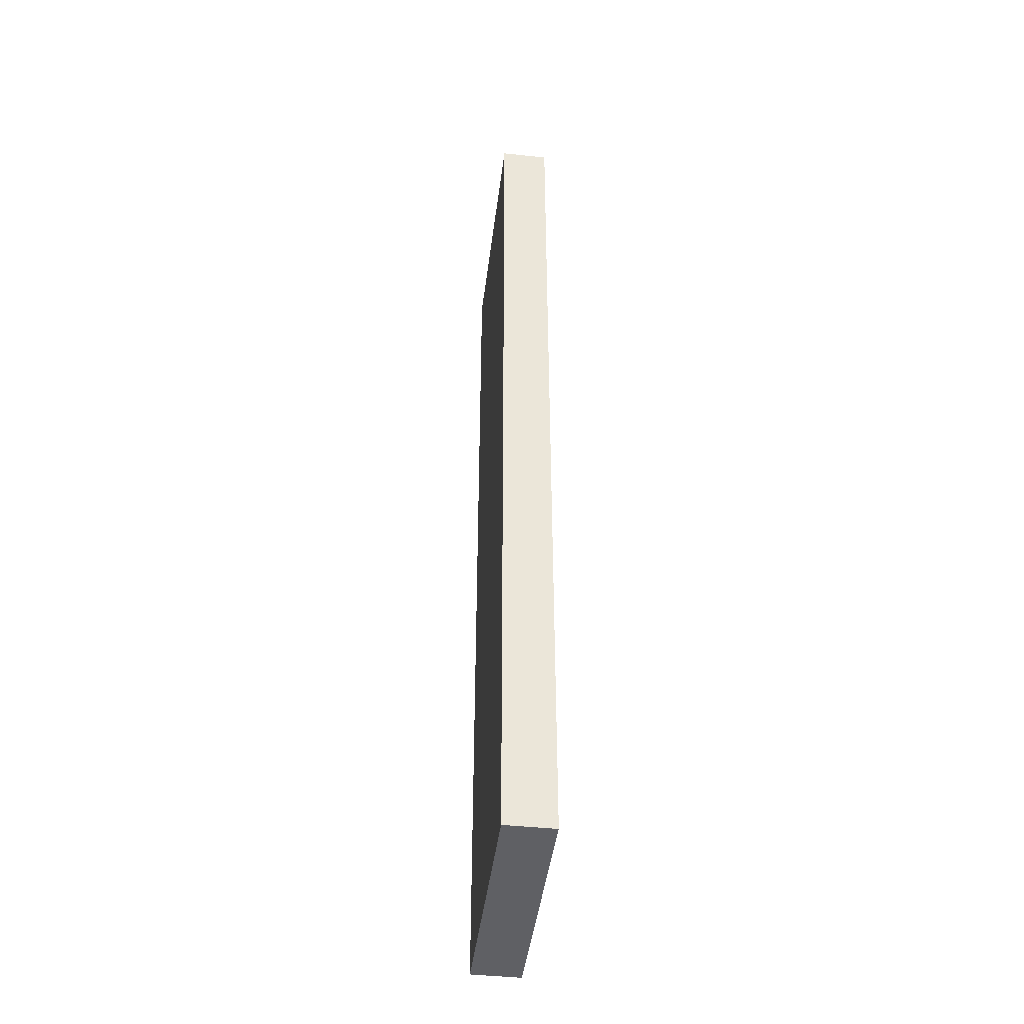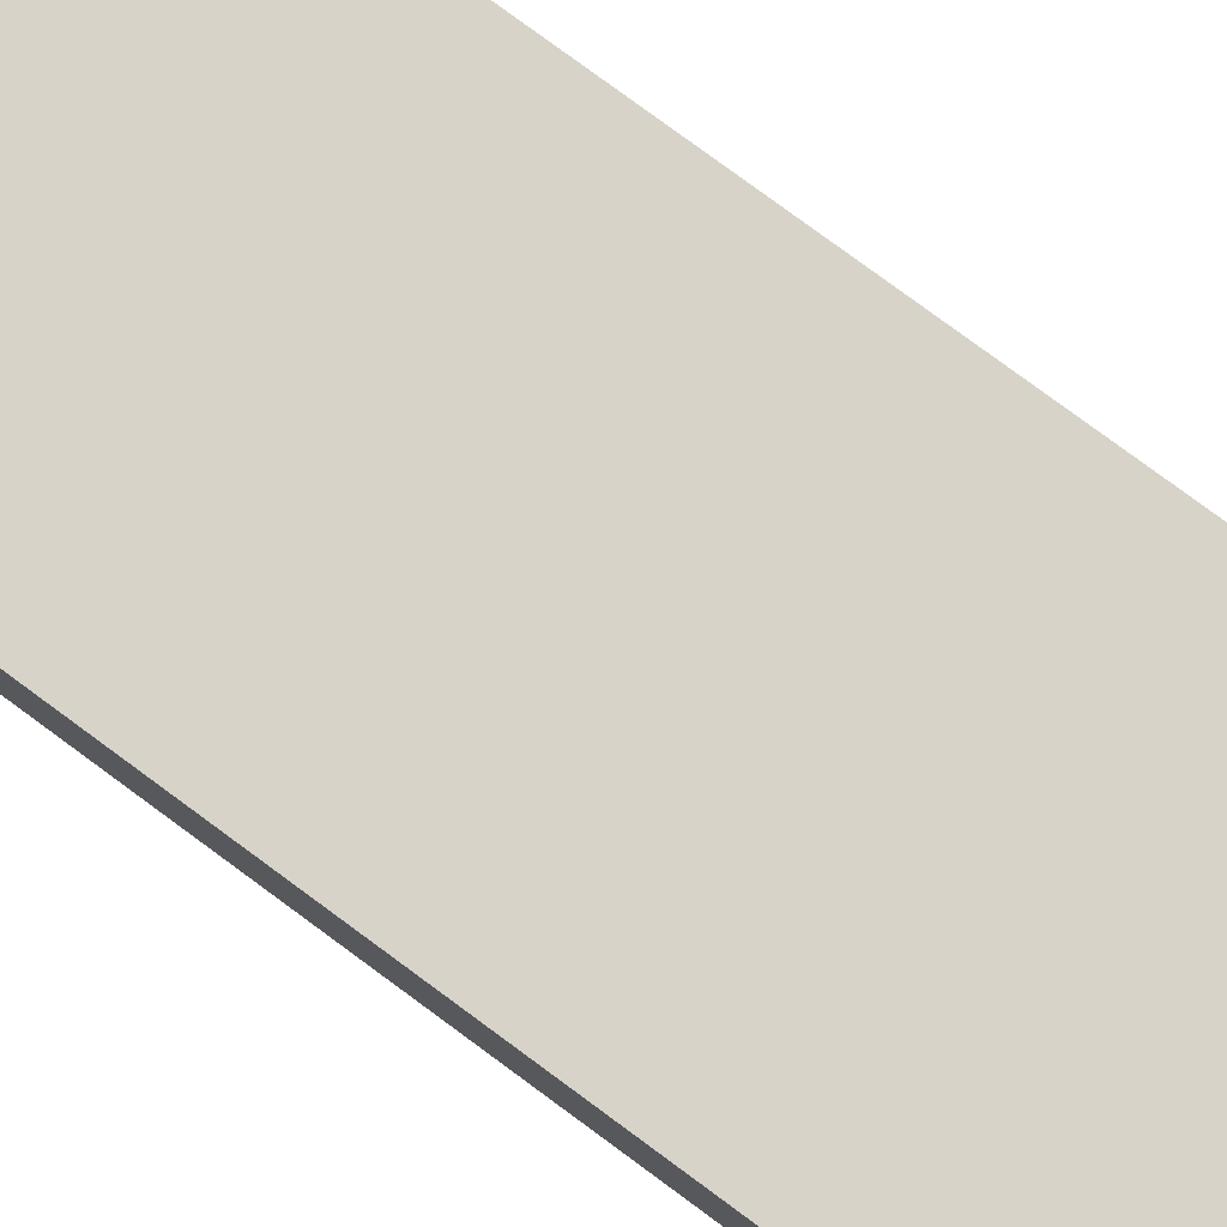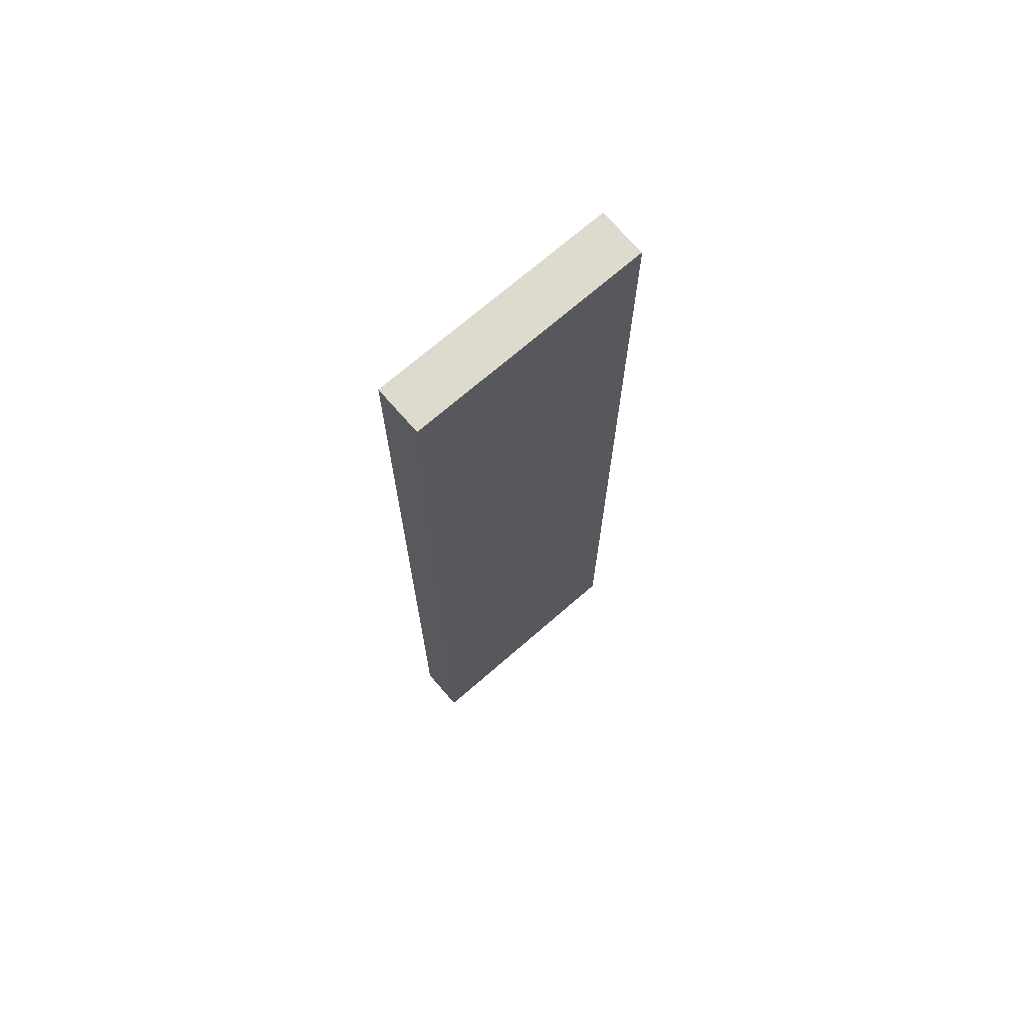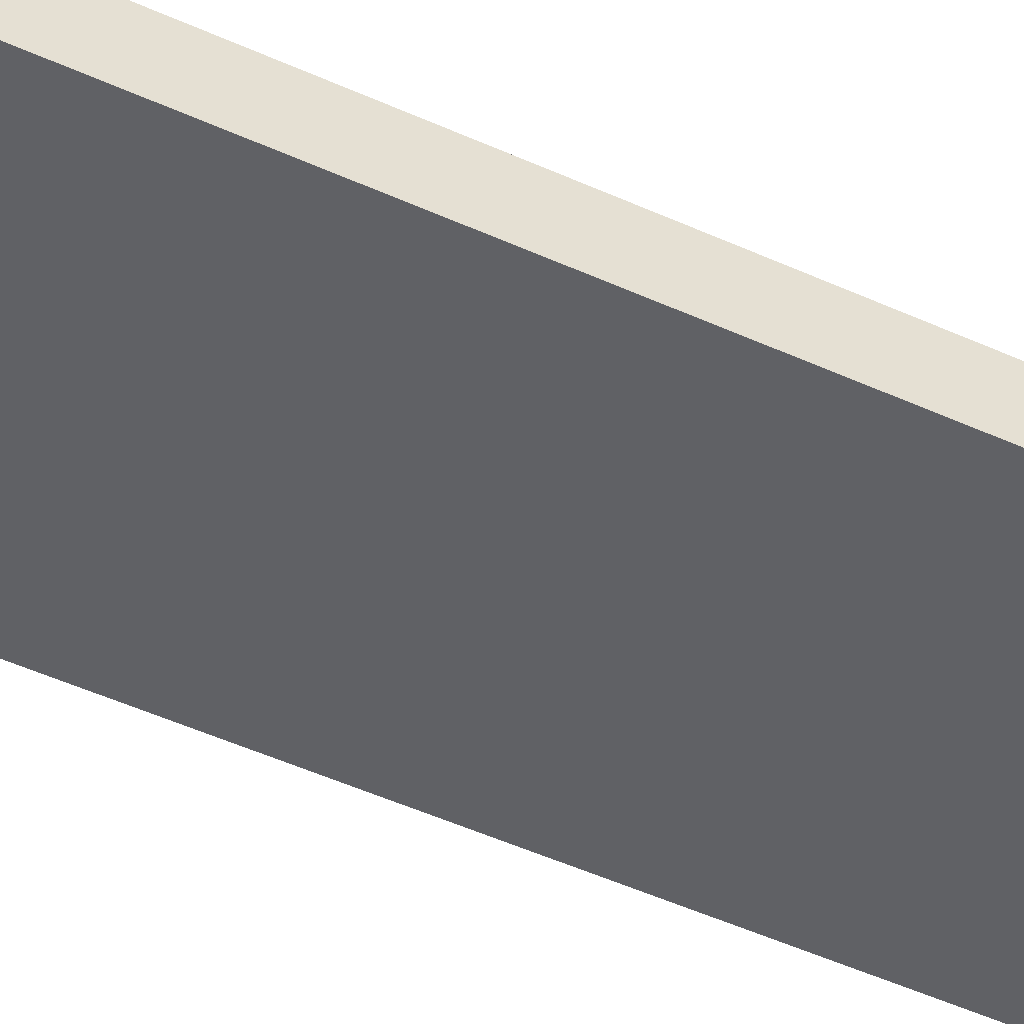
<metadata>
{"format":"obj","ext":"obj","renderer":"f3d","projection":"perspective","resolution":1024,"background":"white","views":[{"elev":-44.4,"azim":-97.1,"up":"+Z"},{"elev":76.8,"azim":126.6,"up":"+Y"},{"elev":71.2,"azim":-41.0,"up":"+Z"},{"elev":-49.5,"azim":-116.7,"up":"+Y"}]}
</metadata>
<code>
o Decoration - Wooden Plank - Variant2
v 26.3 -0.1 -3.1
v 26.3 -0.1 -3.4
v 26.3 -0.1 -3.5
v 26.3 -0.1 -4.3
v 26.3 -0.1 -5
v 26.3 -0.1 -5.9
v 26.3 -0.1 -6.2
v 26.3 -0.1 -6.8
v 26.3 -0.1 -7.1
v 26.3 0 -3.4
v 26.3 0 -3.5
v 26.3 0 -3.8
v 26.3 0 -4.1
v 26.3 0 -4.3
v 26.3 0 -5
v 26.3 0 -5.1
v 26.3 0 -5.9
v 26.3 0 -6
v 26.3 0 -6.2
v 26.3 0 -6.8
v 26.3 0 -6.9
v 26.3 0.1 -3.1
v 26.3 0.1 -3.8
v 26.3 0.1 -4.1
v 26.3 0.1 -5.1
v 26.3 0.1 -6
v 26.3 0.1 -6.9
v 26.3 0.1 -7.1
v 27.3 -0.1 -3.1
v 27.3 -0.1 -4.7
v 27.3 -0.1 -5
v 27.3 -0.1 -5.8
v 27.3 -0.1 -6.1
v 27.3 -0.1 -7.1
v 27.3 0 -3.1
v 27.3 0 -3.2
v 27.3 0 -3.7
v 27.3 0 -4.3
v 27.3 0 -4.7
v 27.3 0 -5
v 27.3 0 -5.8
v 27.3 0 -5.9
v 27.3 0 -6.1
v 27.3 0.1 -3.1
v 27.3 0.1 -3.2
v 27.3 0.1 -3.7
v 27.3 0.1 -4.3
v 27.3 0.1 -5.8
v 27.3 0.1 -5.9
v 27.3 0.1 -7.1
v 26.3 -0.1 -3.1
v 26.3 0.1 -3.1
v 26.6 0 -3.1
v 26.6 0.1 -3.1
v 26.7 -0.1 -3.1
v 26.7 0 -3.1
v 27.1 -0.1 -3.1
v 27.1 0 -3.1
v 27.3 -0.1 -3.1
v 27.3 0 -3.1
v 27.3 0.1 -3.1
v 26.3 -0.1 -7.1
v 26.3 0.1 -7.1
v 27.2 -0.1 -7.1
v 27.2 0.1 -7.1
v 27.3 -0.1 -7.1
v 27.3 0.1 -7.1
v 26.3 -0.1 -3.1
v 26.7 -0.1 -3.1
v 27.1 -0.1 -3.1
v 27.3 -0.1 -3.1
v 26.7 -0.1 -3.2
v 26.8 -0.1 -3.2
v 27 -0.1 -3.2
v 27.1 -0.1 -3.2
v 26.3 -0.1 -3.4
v 26.4 -0.1 -3.4
v 26.3 -0.1 -3.5
v 26.4 -0.1 -3.5
v 26.8 -0.1 -3.5
v 26.9 -0.1 -3.5
v 26.6 -0.1 -3.6
v 26.7 -0.1 -3.6
v 27 -0.1 -3.6
v 27.2 -0.1 -3.6
v 27.1 -0.1 -3.7
v 27.2 -0.1 -3.7
v 26.6 -0.1 -3.9
v 26.7 -0.1 -3.9
v 27.1 -0.1 -3.9
v 27.2 -0.1 -3.9
v 26.9 -0.1 -4
v 27 -0.1 -4
v 27.1 -0.1 -4
v 27.2 -0.1 -4
v 27 -0.1 -4.1
v 27.2 -0.1 -4.1
v 26.5 -0.1 -4.2
v 26.6 -0.1 -4.2
v 26.3 -0.1 -4.3
v 26.4 -0.1 -4.3
v 26.5 -0.1 -4.4
v 26.6 -0.1 -4.4
v 26.7 -0.1 -4.4
v 26.8 -0.1 -4.4
v 26.7 -0.1 -4.6
v 26.8 -0.1 -4.6
v 27 -0.1 -4.6
v 27.1 -0.1 -4.6
v 27.2 -0.1 -4.7
v 27.3 -0.1 -4.7
v 26.4 -0.1 -4.8
v 26.5 -0.1 -4.8
v 26.5 -0.1 -4.9
v 26.6 -0.1 -4.9
v 26.7 -0.1 -4.9
v 26.9 -0.1 -4.9
v 27 -0.1 -4.9
v 26.3 -0.1 -5
v 26.4 -0.1 -5
v 26.5 -0.1 -5
v 26.7 -0.1 -5
v 26.8 -0.1 -5
v 26.9 -0.1 -5
v 27 -0.1 -5
v 27.2 -0.1 -5
v 27.3 -0.1 -5
v 26.5 -0.1 -5.2
v 26.6 -0.1 -5.2
v 27 -0.1 -5.2
v 27.1 -0.1 -5.2
v 26.8 -0.1 -5.3
v 26.9 -0.1 -5.3
v 26.7 -0.1 -5.4
v 26.8 -0.1 -5.4
v 26.8 -0.1 -5.6
v 26.9 -0.1 -5.6
v 26.6 -0.1 -5.7
v 26.7 -0.1 -5.7
v 27 -0.1 -5.7
v 27.1 -0.1 -5.7
v 27.1 -0.1 -5.8
v 27.2 -0.1 -5.8
v 27.3 -0.1 -5.8
v 26.3 -0.1 -5.9
v 26.4 -0.1 -5.9
v 26.6 -0.1 -5.9
v 26.7 -0.1 -5.9
v 26.7 -0.1 -6
v 26.8 -0.1 -6
v 27 -0.1 -6
v 27.1 -0.1 -6
v 27.2 -0.1 -6
v 27.2 -0.1 -6.1
v 27.3 -0.1 -6.1
v 26.3 -0.1 -6.2
v 26.4 -0.1 -6.2
v 26.8 -0.1 -6.2
v 27 -0.1 -6.2
v 26.5 -0.1 -6.3
v 26.6 -0.1 -6.3
v 26.7 -0.1 -6.3
v 26.8 -0.1 -6.3
v 26.5 -0.1 -6.4
v 26.6 -0.1 -6.4
v 26.9 -0.1 -6.4
v 27 -0.1 -6.4
v 26.5 -0.1 -6.5
v 26.6 -0.1 -6.5
v 26.7 -0.1 -6.5
v 26.9 -0.1 -6.5
v 27 -0.1 -6.6
v 27.1 -0.1 -6.6
v 26.5 -0.1 -6.7
v 26.6 -0.1 -6.7
v 26.3 -0.1 -6.8
v 26.4 -0.1 -6.8
v 26.5 -0.1 -6.8
v 26.6 -0.1 -6.8
v 26.7 -0.1 -6.8
v 27 -0.1 -6.8
v 27.1 -0.1 -6.8
v 26.4 -0.1 -6.9
v 26.6 -0.1 -6.9
v 26.9 -0.1 -6.9
v 27 -0.1 -6.9
v 27.1 -0.1 -7
v 27.2 -0.1 -7
v 26.3 -0.1 -7.1
v 27.2 -0.1 -7.1
v 27.3 -0.1 -7.1
v 26.3 0.1 -3.1
v 26.6 0.1 -3.1
v 27.3 0.1 -3.1
v 26.5 0.1 -3.2
v 26.6 0.1 -3.2
v 26.7 0.1 -3.2
v 27.1 0.1 -3.2
v 27.2 0.1 -3.2
v 27.3 0.1 -3.2
v 26.6 0.1 -3.3
v 26.7 0.1 -3.3
v 27 0.1 -3.3
v 27.1 0.1 -3.3
v 26.5 0.1 -3.4
v 26.7 0.1 -3.4
v 26.9 0.1 -3.4
v 27 0.1 -3.4
v 26.7 0.1 -3.5
v 26.8 0.1 -3.5
v 26.9 0.1 -3.6
v 27 0.1 -3.6
v 27.2 0.1 -3.7
v 27.3 0.1 -3.7
v 26.3 0.1 -3.8
v 26.4 0.1 -3.8
v 27 0.1 -3.8
v 27.1 0.1 -3.8
v 27.2 0.1 -3.8
v 26.6 0.1 -3.9
v 26.7 0.1 -3.9
v 27.1 0.1 -3.9
v 27.2 0.1 -3.9
v 26.8 0.1 -4
v 27.2 0.1 -4
v 26.3 0.1 -4.1
v 26.4 0.1 -4.1
v 27 0.1 -4.2
v 27.1 0.1 -4.2
v 26.5 0.1 -4.3
v 26.6 0.1 -4.3
v 27.2 0.1 -4.3
v 27.3 0.1 -4.3
v 26.5 0.1 -4.4
v 26.7 0.1 -4.4
v 26.5 0.1 -4.6
v 26.6 0.1 -4.6
v 27 0.1 -4.6
v 27.1 0.1 -4.6
v 27.2 0.1 -4.6
v 26.4 0.1 -4.7
v 26.5 0.1 -4.7
v 26.9 0.1 -4.7
v 27.1 0.1 -4.7
v 26.5 0.1 -4.8
v 26.6 0.1 -4.8
v 26.7 0.1 -4.9
v 26.8 0.1 -4.9
v 26.9 0.1 -4.9
v 27 0.1 -4.9
v 26.4 0.1 -5
v 26.5 0.1 -5
v 26.7 0.1 -5
v 26.8 0.1 -5
v 27 0.1 -5
v 27.1 0.1 -5
v 26.3 0.1 -5.1
v 26.4 0.1 -5.1
v 27.1 0.1 -5.2
v 27.2 0.1 -5.2
v 26.7 0.1 -5.3
v 26.8 0.1 -5.3
v 26.6 0.1 -5.4
v 26.7 0.1 -5.4
v 26.5 0.1 -5.5
v 26.6 0.1 -5.5
v 26.9 0.1 -5.5
v 27 0.1 -5.5
v 26.7 0.1 -5.6
v 26.8 0.1 -5.6
v 27 0.1 -5.6
v 27.1 0.1 -5.6
v 26.5 0.1 -5.7
v 26.6 0.1 -5.7
v 27 0.1 -5.7
v 27.1 0.1 -5.7
v 27.2 0.1 -5.7
v 26.5 0.1 -5.8
v 26.6 0.1 -5.8
v 26.9 0.1 -5.8
v 27.1 0.1 -5.8
v 27.2 0.1 -5.8
v 27.3 0.1 -5.8
v 27.1 0.1 -5.9
v 27.2 0.1 -5.9
v 27.3 0.1 -5.9
v 26.3 0.1 -6
v 26.4 0.1 -6
v 26.6 0.1 -6
v 26.7 0.1 -6
v 26.8 0.1 -6
v 27 0.1 -6
v 27.1 0.1 -6
v 27 0.1 -6.1
v 27.1 0.1 -6.1
v 26.7 0.1 -6.2
v 26.8 0.1 -6.2
v 27.1 0.1 -6.2
v 27.2 0.1 -6.2
v 27 0.1 -6.3
v 27.1 0.1 -6.3
v 26.4 0.1 -6.4
v 26.5 0.1 -6.4
v 26.6 0.1 -6.4
v 26.5 0.1 -6.5
v 26.6 0.1 -6.5
v 26.7 0.1 -6.5
v 26.8 0.1 -6.5
v 27 0.1 -6.5
v 27.1 0.1 -6.5
v 26.4 0.1 -6.6
v 26.6 0.1 -6.6
v 26.8 0.1 -6.6
v 27 0.1 -6.6
v 26.6 0.1 -6.7
v 26.7 0.1 -6.7
v 26.3 0.1 -6.9
v 26.4 0.1 -6.9
v 26.6 0.1 -6.9
v 26.7 0.1 -6.9
v 26.4 0.1 -7
v 26.6 0.1 -7
v 26.7 0.1 -7
v 26.8 0.1 -7
v 27.1 0.1 -7
v 27.2 0.1 -7
v 26.3 0.1 -7.1
v 27.2 0.1 -7.1
v 27.3 0.1 -7.1
f 10 2 1
f 10 3 2
f 11 4 3
f 11 3 10
f 12 4 11
f 13 4 12
f 14 5 4
f 14 4 13
f 15 6 5
f 15 5 14
f 16 6 15
f 17 7 6
f 17 6 16
f 18 7 17
f 19 8 7
f 19 7 18
f 20 9 8
f 20 8 19
f 21 9 20
f 22 10 1
f 22 11 10
f 22 12 11
f 23 13 12
f 23 12 22
f 24 14 13
f 24 13 23
f 24 16 15
f 24 15 14
f 25 18 17
f 25 16 24
f 25 17 16
f 26 19 18
f 26 18 25
f 26 20 19
f 26 21 20
f 27 9 21
f 27 21 26
f 28 9 27
f 29 30 35
f 35 30 36
f 36 30 37
f 37 30 38
f 30 31 39
f 38 30 39
f 31 32 40
f 39 31 40
f 32 33 41
f 40 32 41
f 41 33 42
f 33 34 43
f 42 33 43
f 35 36 44
f 36 37 45
f 44 36 45
f 37 38 46
f 45 37 46
f 38 39 47
f 46 38 47
f 39 40 47
f 40 41 47
f 41 42 48
f 47 41 48
f 42 43 49
f 48 42 49
f 43 34 50
f 49 43 50
f 53 52 51
f 54 52 53
f 55 53 51
f 56 54 53
f 56 53 55
f 57 56 55
f 58 54 56
f 58 56 57
f 59 58 57
f 60 54 58
f 60 58 59
f 61 54 60
f 62 63 64
f 64 63 65
f 64 65 66
f 66 65 67
f 72 69 68
f 72 70 69
f 73 70 72
f 74 70 73
f 75 71 70
f 75 70 74
f 76 72 68
f 76 73 72
f 77 73 76
f 78 77 76
f 79 73 77
f 79 77 78
f 80 74 73
f 80 73 79
f 81 74 80
f 82 79 78
f 82 80 79
f 82 81 80
f 83 81 82
f 84 74 81
f 84 75 74
f 85 71 75
f 85 75 84
f 86 85 84
f 87 71 85
f 87 85 86
f 88 83 82
f 88 82 78
f 89 81 83
f 89 83 88
f 90 87 86
f 90 86 84
f 91 71 87
f 91 87 90
f 92 84 81
f 92 81 89
f 92 89 88
f 93 90 84
f 93 84 92
f 94 91 90
f 94 90 93
f 95 71 91
f 95 91 94
f 96 94 93
f 96 93 92
f 96 95 94
f 97 71 95
f 97 95 96
f 98 88 78
f 98 96 92
f 98 97 96
f 98 92 88
f 99 97 98
f 100 98 78
f 101 98 100
f 102 99 98
f 102 98 101
f 103 97 99
f 103 99 102
f 104 97 103
f 105 97 104
f 106 103 102
f 106 104 103
f 106 105 104
f 107 97 105
f 107 105 106
f 108 97 107
f 109 97 108
f 110 71 97
f 110 97 109
f 111 71 110
f 112 102 101
f 112 101 100
f 112 106 102
f 112 107 106
f 112 108 107
f 113 108 112
f 114 113 112
f 114 108 113
f 115 108 114
f 116 108 115
f 117 108 116
f 118 109 108
f 118 108 117
f 119 112 100
f 120 114 112
f 120 112 119
f 120 115 114
f 121 115 120
f 122 117 116
f 122 116 115
f 123 117 122
f 124 118 117
f 124 117 123
f 125 109 118
f 125 118 124
f 126 111 110
f 126 110 109
f 127 111 126
f 128 115 121
f 128 121 120
f 128 120 119
f 129 123 122
f 129 115 128
f 129 122 115
f 130 109 125
f 130 125 124
f 130 124 123
f 131 126 109
f 131 109 130
f 131 127 126
f 132 123 129
f 132 130 123
f 132 131 130
f 133 131 132
f 134 132 129
f 134 133 132
f 135 133 134
f 136 135 134
f 136 133 135
f 137 131 133
f 137 133 136
f 138 129 128
f 138 134 129
f 139 136 134
f 139 134 138
f 140 131 137
f 140 137 136
f 141 127 131
f 141 131 140
f 142 141 140
f 142 127 141
f 143 127 142
f 144 127 143
f 145 128 119
f 145 138 128
f 145 139 138
f 146 139 145
f 147 139 146
f 148 136 139
f 148 139 147
f 149 148 147
f 149 136 148
f 150 140 136
f 150 136 149
f 151 143 142
f 151 140 150
f 151 142 140
f 152 143 151
f 153 144 143
f 153 143 152
f 154 153 152
f 154 144 153
f 155 144 154
f 156 146 145
f 157 147 146
f 157 146 156
f 158 152 151
f 158 150 149
f 158 151 150
f 159 152 158
f 160 147 157
f 160 157 156
f 161 149 147
f 161 147 160
f 161 158 149
f 162 158 161
f 163 159 158
f 163 158 162
f 164 160 156
f 164 161 160
f 165 162 161
f 165 161 164
f 166 159 163
f 166 163 162
f 167 152 159
f 167 159 166
f 168 164 156
f 168 165 164
f 169 162 165
f 169 165 168
f 170 166 162
f 170 162 169
f 171 167 166
f 171 166 170
f 172 152 167
f 172 167 171
f 173 155 154
f 173 152 172
f 173 154 152
f 174 168 156
f 174 169 168
f 175 170 169
f 175 169 174
f 176 174 156
f 177 174 176
f 178 175 174
f 178 174 177
f 179 170 175
f 179 175 178
f 180 171 170
f 180 170 179
f 181 173 172
f 181 172 171
f 182 155 173
f 182 173 181
f 183 179 178
f 183 178 177
f 183 177 176
f 184 180 179
f 184 179 183
f 185 181 171
f 185 180 184
f 185 171 180
f 186 182 181
f 186 181 185
f 187 184 183
f 187 182 186
f 187 186 185
f 187 185 184
f 187 155 182
f 188 155 187
f 189 183 176
f 189 187 183
f 189 188 187
f 190 155 188
f 190 188 189
f 191 155 190
f 192 193 195
f 193 194 196
f 195 193 196
f 196 194 197
f 197 194 198
f 198 194 199
f 199 194 200
f 195 196 201
f 196 197 201
f 197 198 202
f 201 197 202
f 202 198 203
f 198 199 204
f 203 198 204
f 192 195 205
f 195 201 205
f 201 202 205
f 202 203 206
f 205 202 206
f 206 203 207
f 203 204 208
f 207 203 208
f 206 207 209
f 205 206 209
f 209 207 210
f 207 208 211
f 210 207 211
f 208 204 212
f 211 208 212
f 204 199 213
f 199 200 213
f 213 200 214
f 192 205 215
f 209 210 215
f 205 209 215
f 215 210 216
f 212 204 217
f 211 212 217
f 213 214 218
f 217 204 218
f 204 213 218
f 218 214 219
f 216 210 220
f 220 210 221
f 217 218 222
f 218 219 222
f 219 214 223
f 222 219 223
f 217 222 224
f 210 211 224
f 222 223 224
f 211 217 224
f 221 210 224
f 223 214 225
f 224 223 225
f 215 216 226
f 216 220 227
f 226 216 227
f 224 225 228
f 228 225 229
f 227 220 230
f 226 227 230
f 220 221 231
f 230 220 231
f 225 214 232
f 229 225 232
f 232 214 233
f 226 230 234
f 230 231 234
f 221 224 235
f 234 231 235
f 231 221 235
f 224 228 235
f 226 234 236
f 234 235 236
f 236 235 237
f 235 228 238
f 237 235 238
f 228 229 238
f 229 232 239
f 238 229 239
f 232 233 239
f 239 233 240
f 226 236 241
f 236 237 242
f 241 236 242
f 237 238 243
f 238 239 243
f 239 240 244
f 243 239 244
f 242 237 245
f 241 242 245
f 237 243 246
f 245 237 246
f 245 246 247
f 246 243 247
f 247 243 248
f 243 244 249
f 248 243 249
f 249 244 250
f 226 241 251
f 241 245 251
f 245 247 252
f 251 245 252
f 247 248 253
f 252 247 253
f 249 250 254
f 253 248 254
f 248 249 254
f 250 244 255
f 254 250 255
f 244 240 256
f 255 244 256
f 253 254 257
f 254 255 257
f 251 252 257
f 226 251 257
f 252 253 257
f 257 255 258
f 256 240 259
f 255 256 259
f 240 233 260
f 259 240 260
f 258 255 261
f 261 255 262
f 258 261 263
f 261 262 264
f 263 261 264
f 258 263 265
f 263 264 266
f 265 263 266
f 262 255 267
f 255 259 268
f 267 255 268
f 266 264 269
f 264 262 269
f 265 266 269
f 262 267 270
f 269 262 270
f 268 259 271
f 267 268 271
f 259 260 272
f 271 259 272
f 265 269 273
f 258 265 273
f 273 269 274
f 267 271 275
f 271 272 275
f 272 260 276
f 275 272 276
f 260 233 277
f 276 260 277
f 273 274 278
f 258 273 278
f 274 269 279
f 278 274 279
f 275 276 280
f 267 275 280
f 270 267 280
f 269 270 280
f 276 277 281
f 280 276 281
f 277 233 282
f 281 277 282
f 282 233 283
f 280 281 284
f 281 282 284
f 282 283 284
f 284 283 285
f 285 283 286
f 257 258 287
f 258 278 288
f 287 258 288
f 279 269 289
f 278 279 289
f 269 280 290
f 289 269 290
f 280 284 290
f 290 284 291
f 291 284 292
f 284 285 293
f 292 284 293
f 291 292 294
f 292 293 294
f 293 285 295
f 294 293 295
f 289 290 296
f 290 291 296
f 291 294 297
f 296 291 297
f 295 285 298
f 294 295 298
f 285 286 299
f 298 285 299
f 294 298 300
f 297 294 300
f 296 297 300
f 298 299 301
f 300 298 301
f 288 278 302
f 287 288 302
f 278 289 303
f 302 278 303
f 300 301 304
f 303 289 304
f 289 296 304
f 296 300 304
f 302 303 305
f 303 304 305
f 304 301 306
f 305 304 306
f 306 301 307
f 307 301 308
f 308 301 309
f 301 299 310
f 309 301 310
f 302 305 311
f 287 302 311
f 305 306 311
f 306 307 312
f 311 306 312
f 308 309 313
f 307 308 313
f 309 310 314
f 313 309 314
f 312 307 315
f 311 312 315
f 307 313 316
f 315 307 316
f 311 315 317
f 287 311 317
f 315 316 317
f 317 316 318
f 318 316 319
f 316 313 320
f 319 316 320
f 318 319 321
f 317 318 321
f 319 320 322
f 321 319 322
f 320 313 323
f 322 320 323
f 313 314 324
f 323 313 324
f 314 310 325
f 324 314 325
f 310 299 325
f 299 286 326
f 325 299 326
f 323 324 327
f 317 321 327
f 325 326 327
f 321 322 327
f 322 323 327
f 324 325 327
f 326 286 328
f 327 326 328
f 328 286 329

</code>
